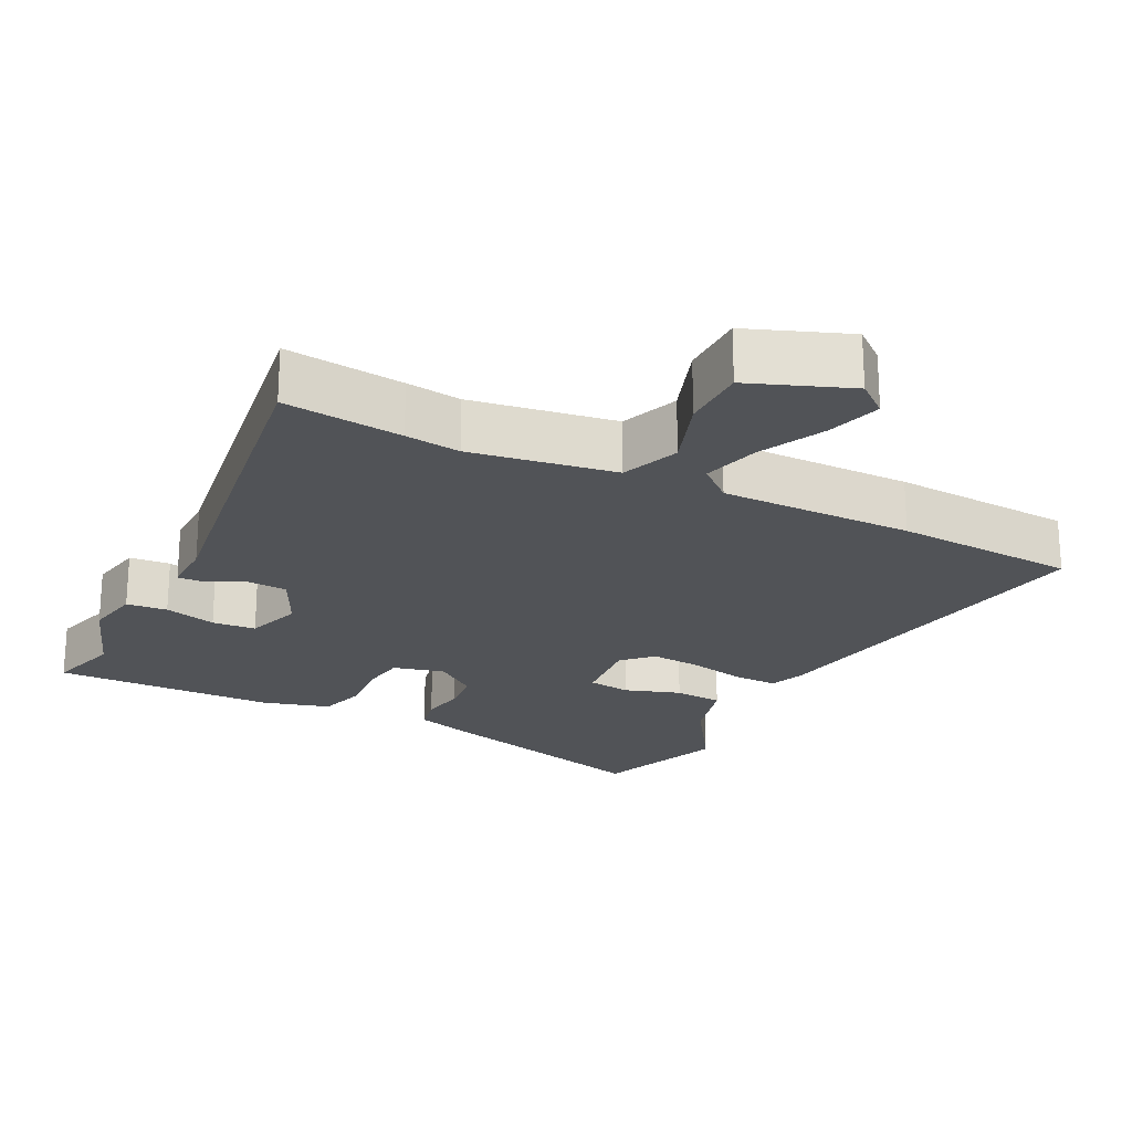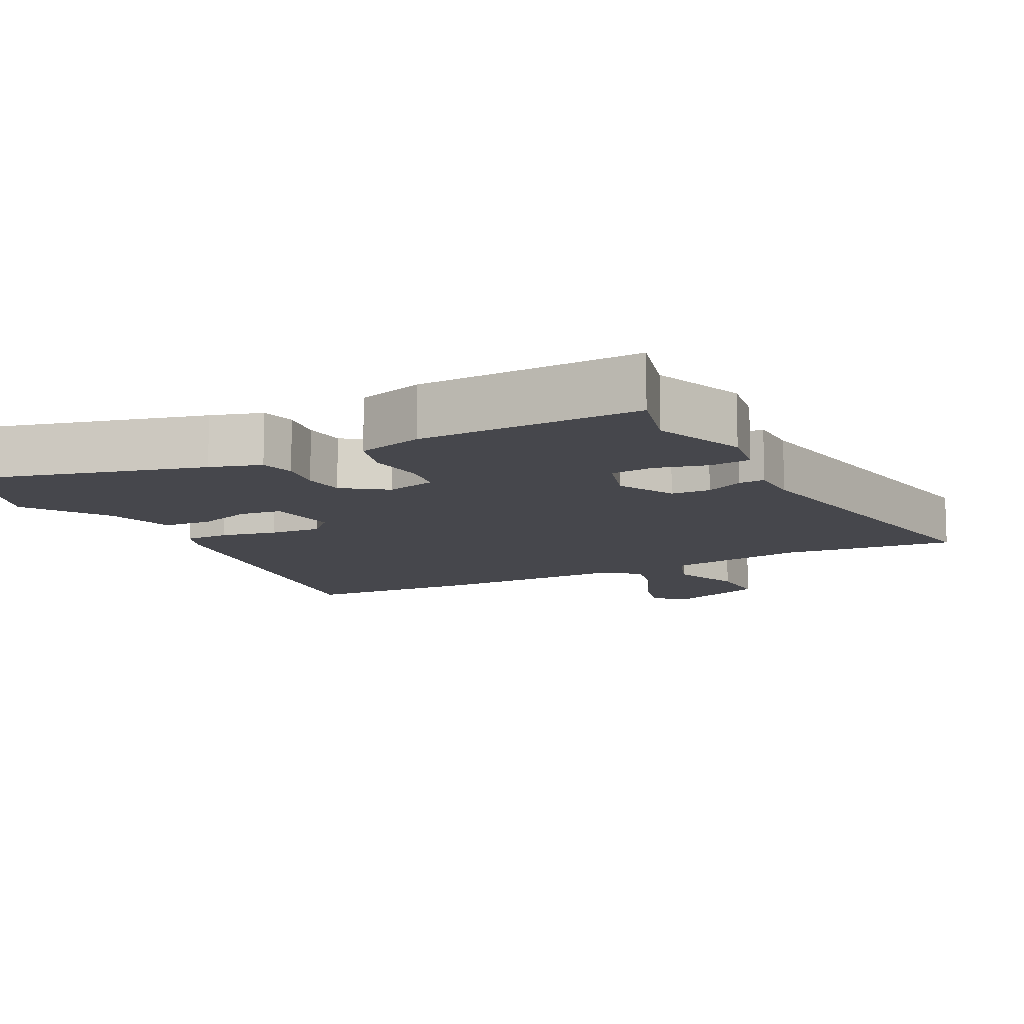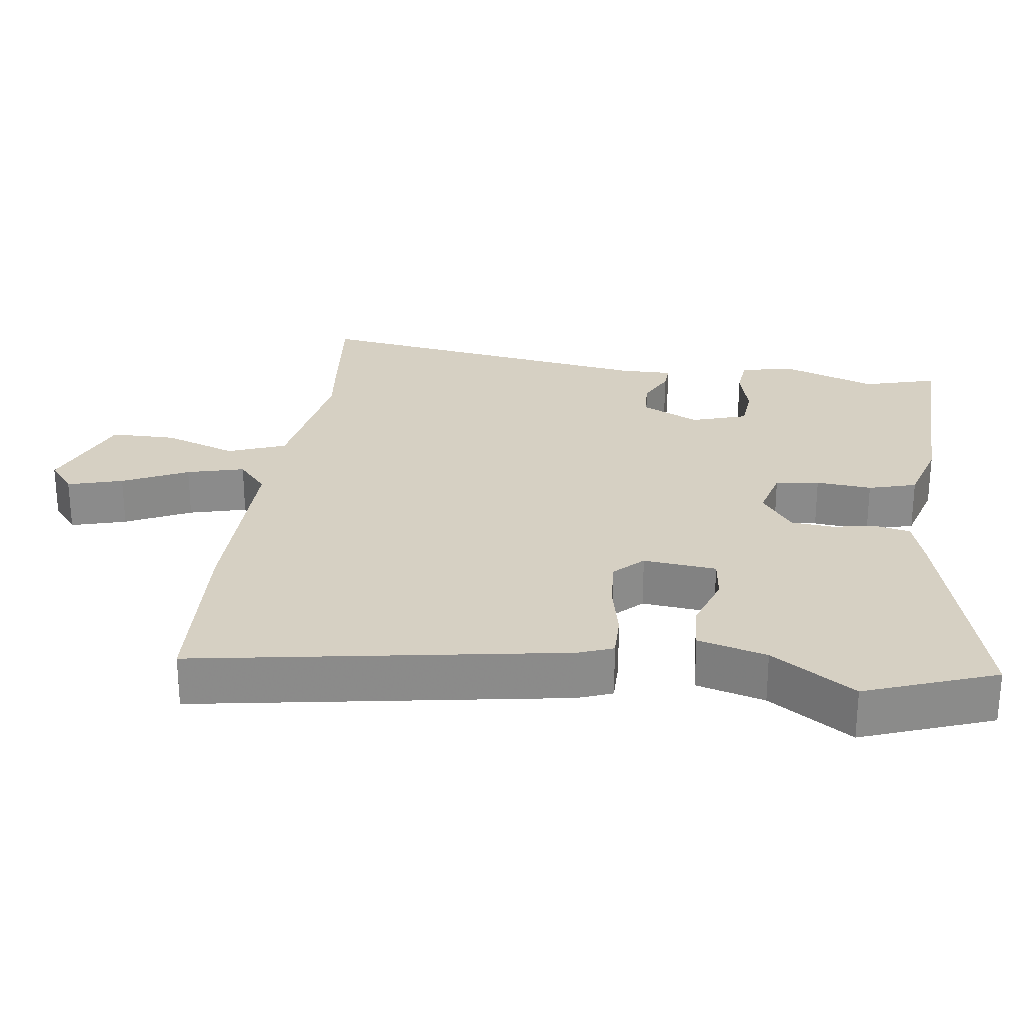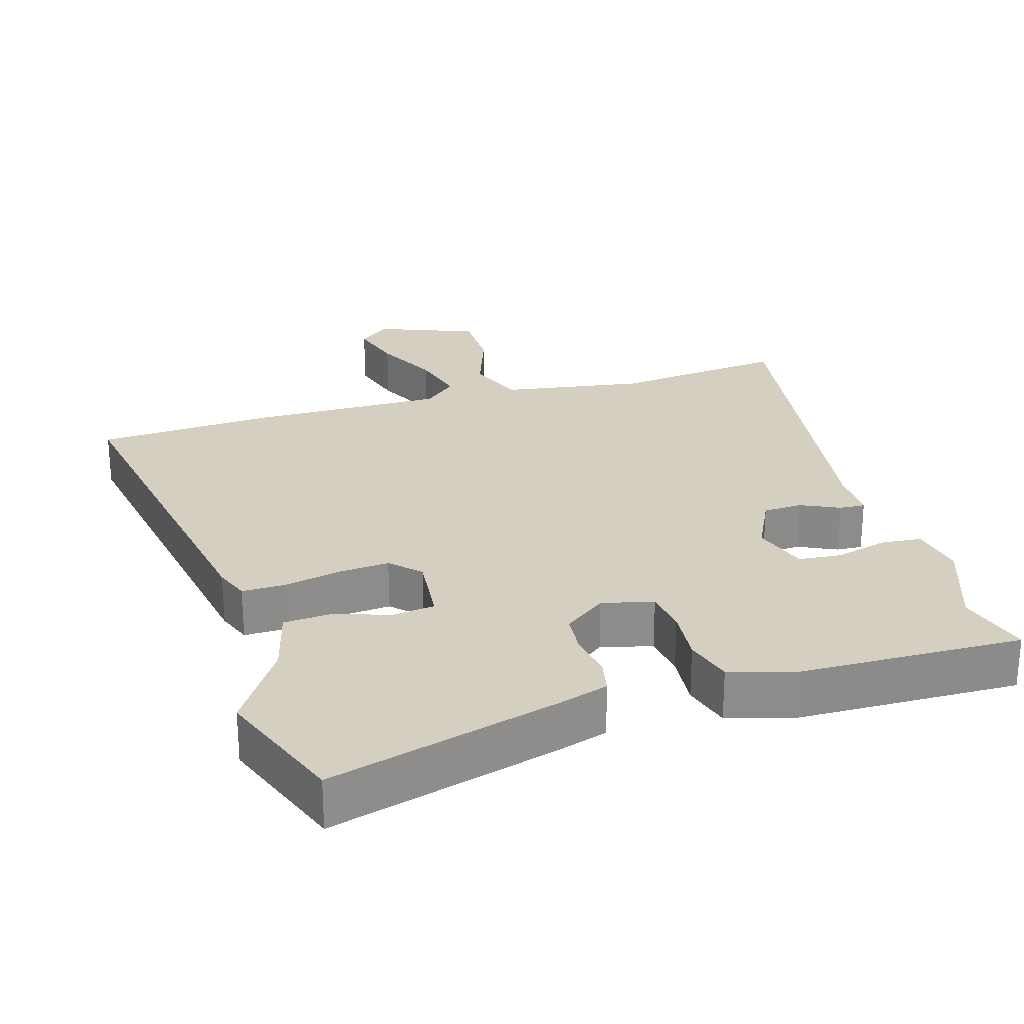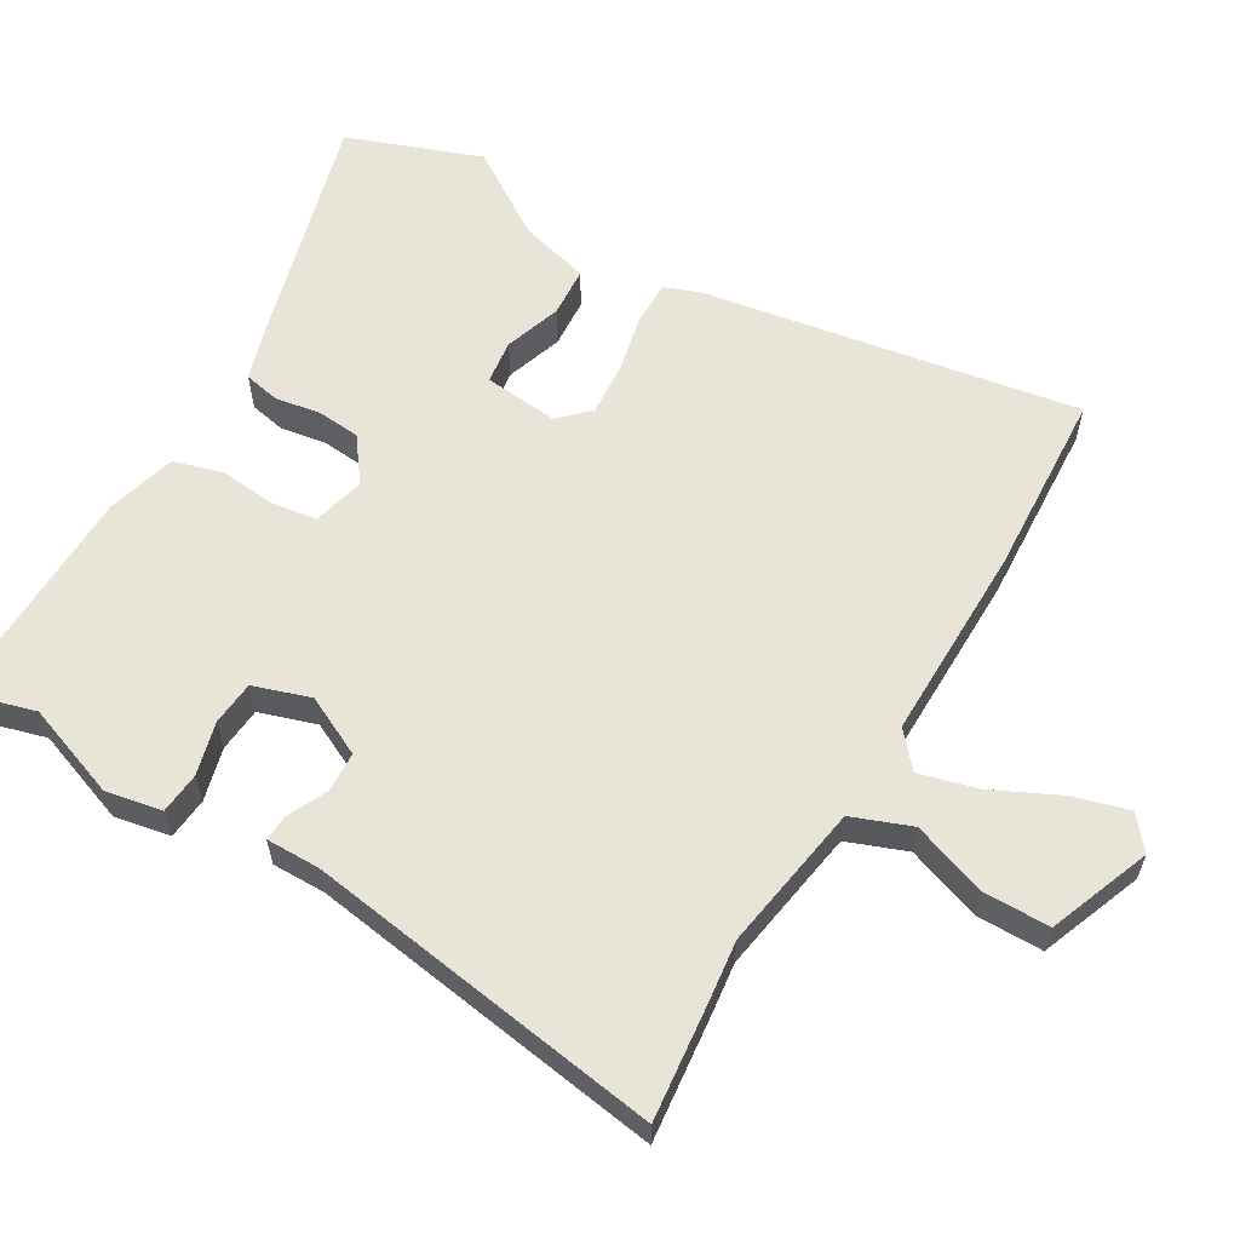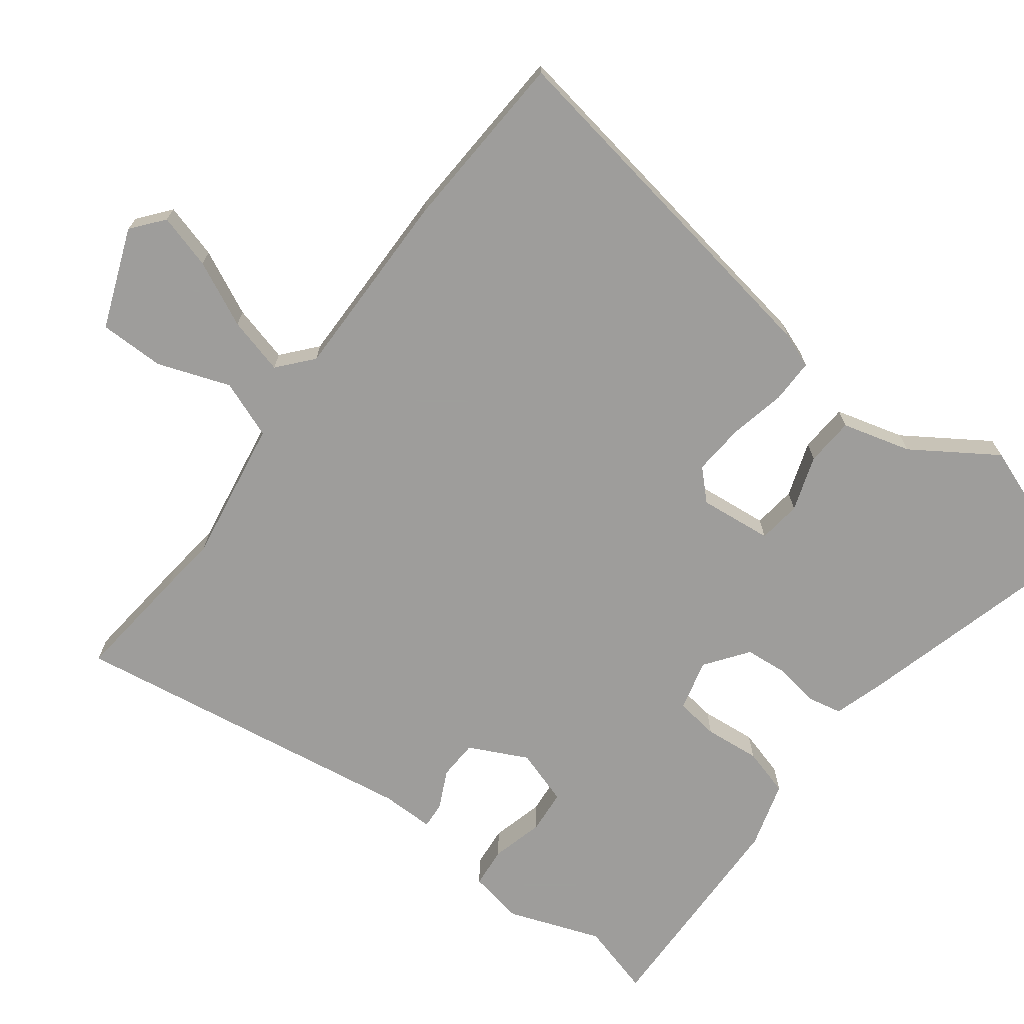
<metadata>
{"format":"obj","ext":"obj","renderer":"f3d","projection":"perspective","resolution":1024,"background":"white","views":[{"elev":-22.2,"azim":-26.6,"up":"+Y"},{"elev":-11.0,"azim":-151.8,"up":"+Y"},{"elev":26.5,"azim":98.2,"up":"+Y"},{"elev":25.9,"azim":163.5,"up":"+Y"},{"elev":60.1,"azim":-59.2,"up":"+Y"},{"elev":-70.7,"azim":53.4,"up":"+Y"}]}
</metadata>
<code>
v 0.538 0.07 -0.399
v 0.468 0.07 -0.584
v 0.14 0.07 -0.492
v 0.068 0.07 -0.469
v 0.058 0.07 -0.419
v 0.069 0.07 -0.356
v 0.064 0.07 -0.296
v 0.004 0.07 -0.251
v -0.069 0.07 -0.269
v -0.078 0.07 -0.331
v -0.071 0.07 -0.41
v -0.091 0.07 -0.478
v -0.186 0.07 -0.505
v -0.503 0.07 -0.51
v -0.473 0.07 -0.406
v -0.52 0.07 -0.274
v -0.505 0.07 -0.196
v -0.447 0.07 -0.191
v -0.373 0.07 -0.211
v -0.311 0.07 -0.206
v -0.285 0.07 -0.127
v -0.325 0.07 -0.044
v -0.381 0.07 -0.041
v -0.436 0.07 -0.067
v -0.473 0.07 -0.069
v -0.472 0.07 0.006
v -0.544 0.07 0.505
v -0.376 0.07 0.486
v -0.298 0.07 0.476
v -0.093 0.07 0.508
v -0.061 0.07 0.59
v -0.097 0.07 0.693
v -0.096 0.07 0.786
v 0.046 0.07 0.84
v 0.091 0.07 0.803
v 0.068 0.07 0.725
v 0.023 0.07 0.633
v 0.001 0.07 0.552
v 0.049 0.07 0.51
v 0.323 0.07 0.511
v 0.582 0.07 0.495
v 0.491 0.07 -0.027
v 0.472 0.07 -0.076
v 0.409 0.07 -0.075
v 0.329 0.07 -0.057
v 0.256 0.07 -0.051
v 0.216 0.07 -0.091
v 0.226 0.07 -0.195
v 0.287 0.07 -0.203
v 0.366 0.07 -0.177
v 0.435 0.07 -0.182
v 0.461 0.07 -0.28
v 0.538 0 -0.399
v 0.468 0 -0.584
v 0.14 0 -0.492
v 0.068 0 -0.469
v 0.058 0 -0.419
v 0.069 0 -0.356
v 0.064 0 -0.296
v 0.004 0 -0.251
v -0.069 0 -0.269
v -0.078 0 -0.331
v -0.071 0 -0.41
v -0.091 0 -0.478
v -0.186 0 -0.505
v -0.503 0 -0.51
v -0.473 0 -0.406
v -0.52 0 -0.274
v -0.505 0 -0.196
v -0.447 0 -0.191
v -0.373 0 -0.211
v -0.311 0 -0.206
v -0.285 0 -0.127
v -0.325 0 -0.044
v -0.381 0 -0.041
v -0.436 0 -0.067
v -0.473 0 -0.069
v -0.472 0 0.006
v -0.544 0 0.505
v -0.376 0 0.486
v -0.298 0 0.476
v -0.093 0 0.508
v -0.061 0 0.59
v -0.097 0 0.693
v -0.096 0 0.786
v 0.046 0 0.84
v 0.091 0 0.803
v 0.068 0 0.725
v 0.023 0 0.633
v 0.001 0 0.552
v 0.049 0 0.51
v 0.323 0 0.511
v 0.582 0 0.495
v 0.491 0 -0.027
v 0.472 0 -0.076
v 0.409 0 -0.075
v 0.329 0 -0.057
v 0.256 0 -0.051
v 0.216 0 -0.091
v 0.226 0 -0.195
v 0.287 0 -0.203
v 0.366 0 -0.177
v 0.435 0 -0.182
v 0.461 0 -0.28
f 49 50 51 52
f 48 49 52 1
f 42 43 44 45
f 42 45 46
f 39 40 41 42
f 38 39 42 46
f 34 35 36 37
f 34 37 38
f 31 32 33 34
f 30 31 34 38
f 26 27 28 29
f 26 29 30
f 23 24 25 26
f 22 23 26 30
f 21 22 30 38
f 16 17 18 19
f 15 16 19 20
f 14 15 20
f 13 14 20
f 10 11 12 13
f 9 10 13 20
f 8 9 20 21
f 3 4 5 6
f 3 6 7
f 48 1 2 3
f 47 48 3 7
f 8 21 38 46
f 8 46 47
f 7 8 47
f 104 103 102 101
f 53 104 101 100
f 97 96 95 94
f 98 97 94
f 94 93 92 91
f 98 94 91 90
f 89 88 87 86
f 90 89 86
f 86 85 84 83
f 90 86 83 82
f 81 80 79 78
f 82 81 78
f 78 77 76 75
f 82 78 75 74
f 90 82 74 73
f 71 70 69 68
f 72 71 68 67
f 72 67 66
f 72 66 65
f 65 64 63 62
f 72 65 62 61
f 73 72 61 60
f 58 57 56 55
f 59 58 55
f 55 54 53 100
f 59 55 100 99
f 98 90 73 60
f 99 98 60
f 99 60 59
f 1 53 54 2
f 2 54 55 3
f 3 55 56 4
f 4 56 57 5
f 5 57 58 6
f 6 58 59 7
f 7 59 60 8
f 8 60 61 9
f 9 61 62 10
f 10 62 63 11
f 11 63 64 12
f 12 64 65 13
f 13 65 66 14
f 14 66 67 15
f 15 67 68 16
f 16 68 69 17
f 17 69 70 18
f 18 70 71 19
f 19 71 72 20
f 20 72 73 21
f 21 73 74 22
f 22 74 75 23
f 23 75 76 24
f 24 76 77 25
f 25 77 78 26
f 26 78 79 27
f 27 79 80 28
f 28 80 81 29
f 29 81 82 30
f 30 82 83 31
f 31 83 84 32
f 32 84 85 33
f 33 85 86 34
f 34 86 87 35
f 35 87 88 36
f 36 88 89 37
f 37 89 90 38
f 38 90 91 39
f 39 91 92 40
f 40 92 93 41
f 41 93 94 42
f 42 94 95 43
f 43 95 96 44
f 44 96 97 45
f 45 97 98 46
f 46 98 99 47
f 47 99 100 48
f 48 100 101 49
f 49 101 102 50
f 50 102 103 51
f 51 103 104 52
f 52 104 53 1

</code>
